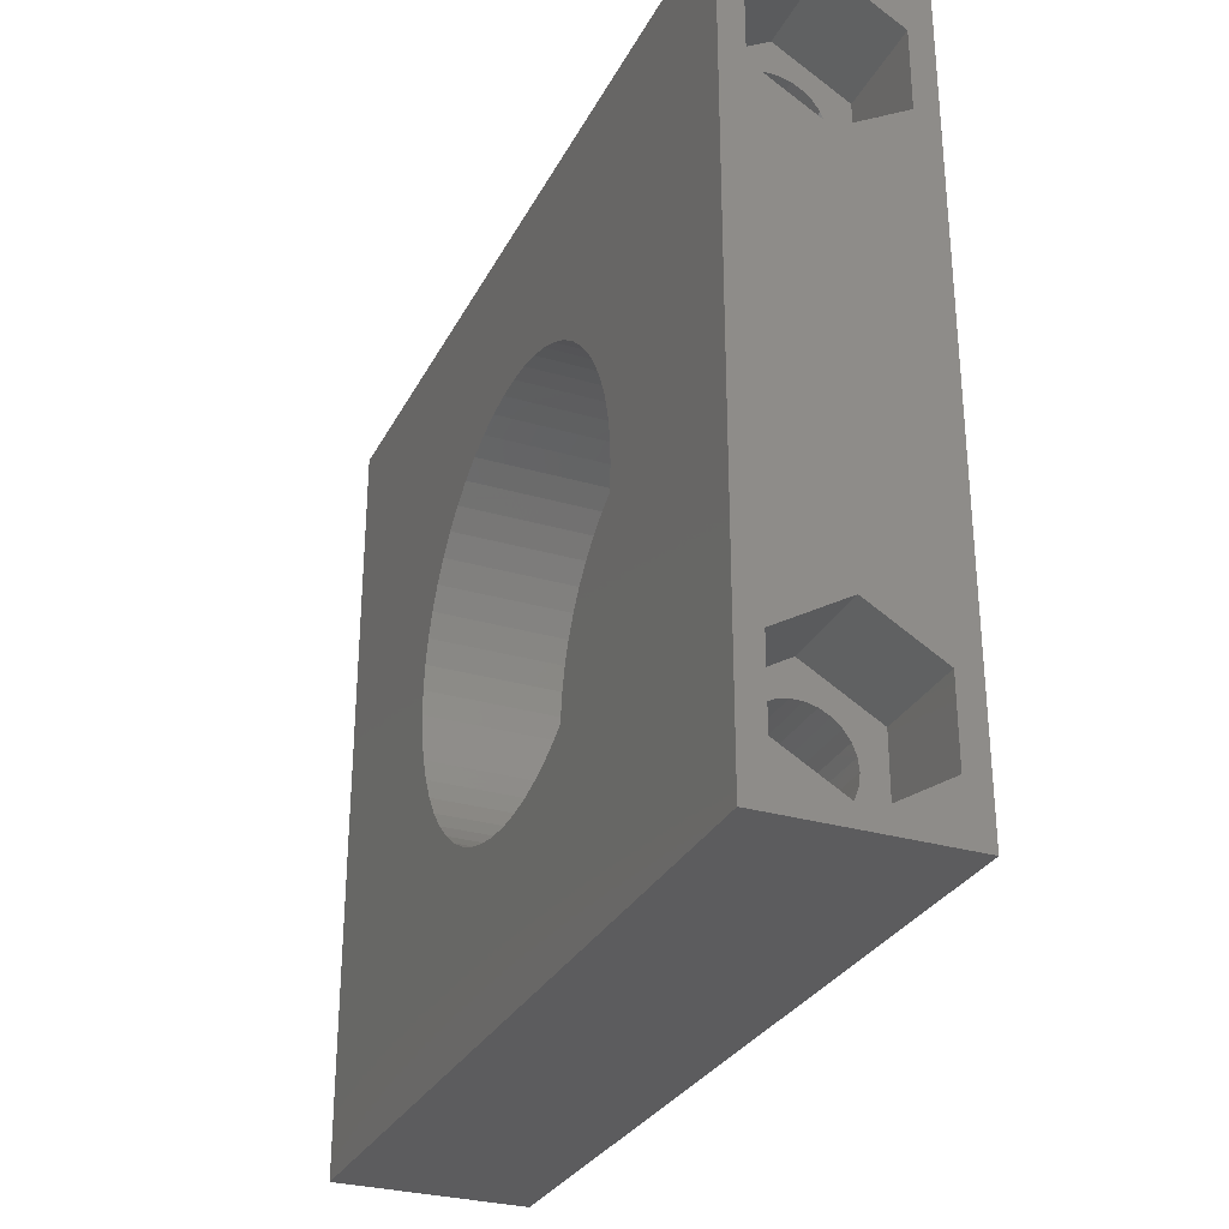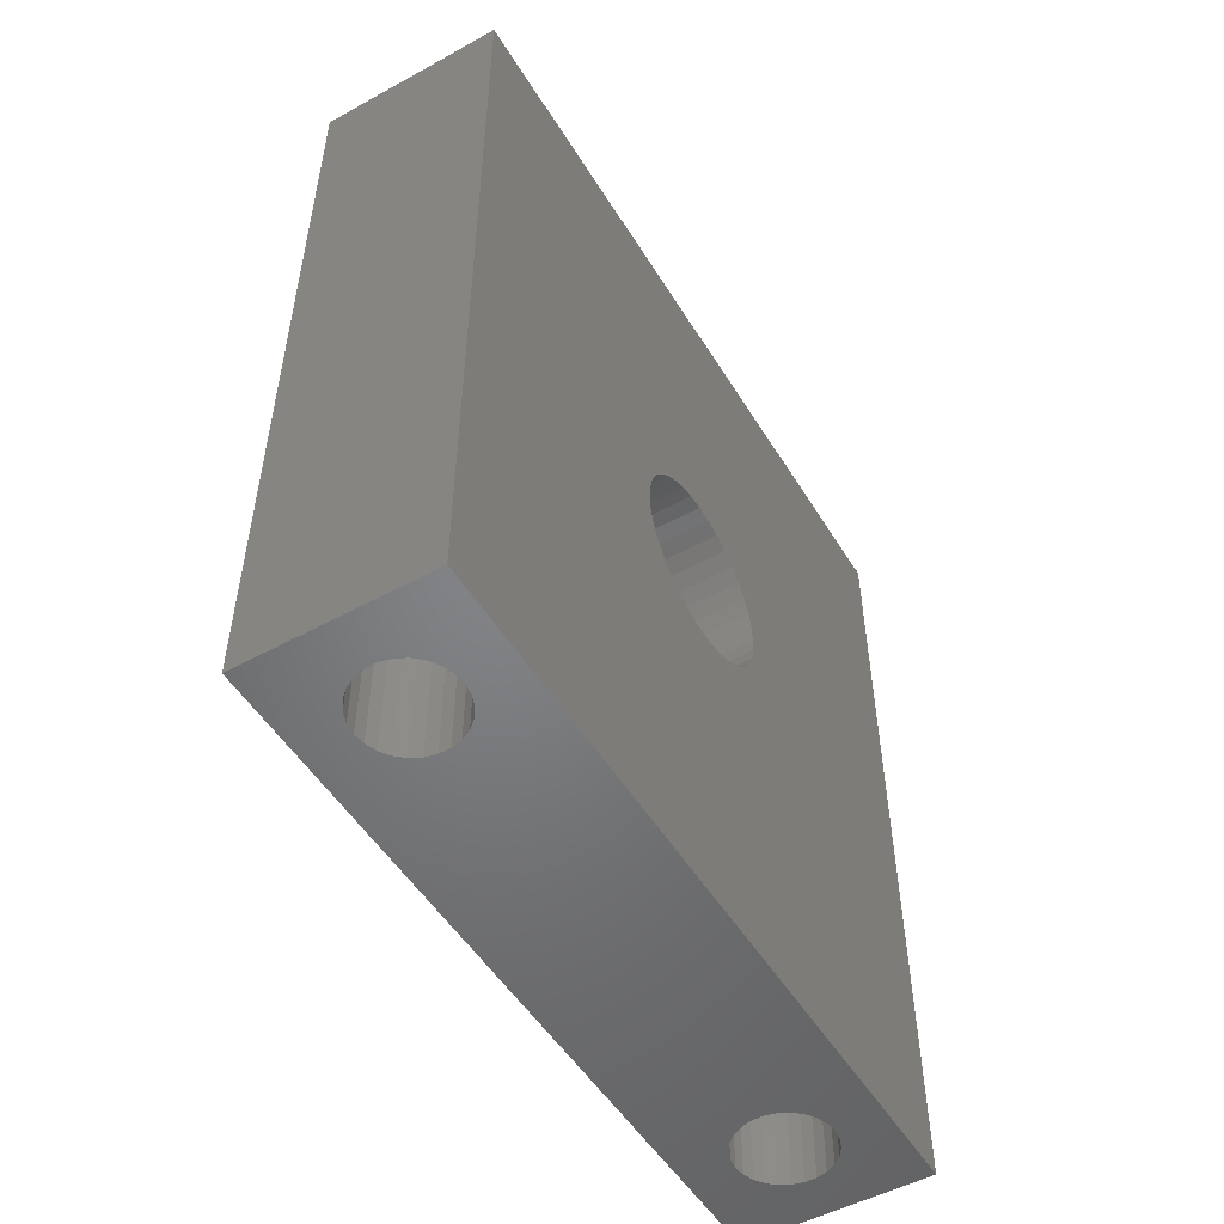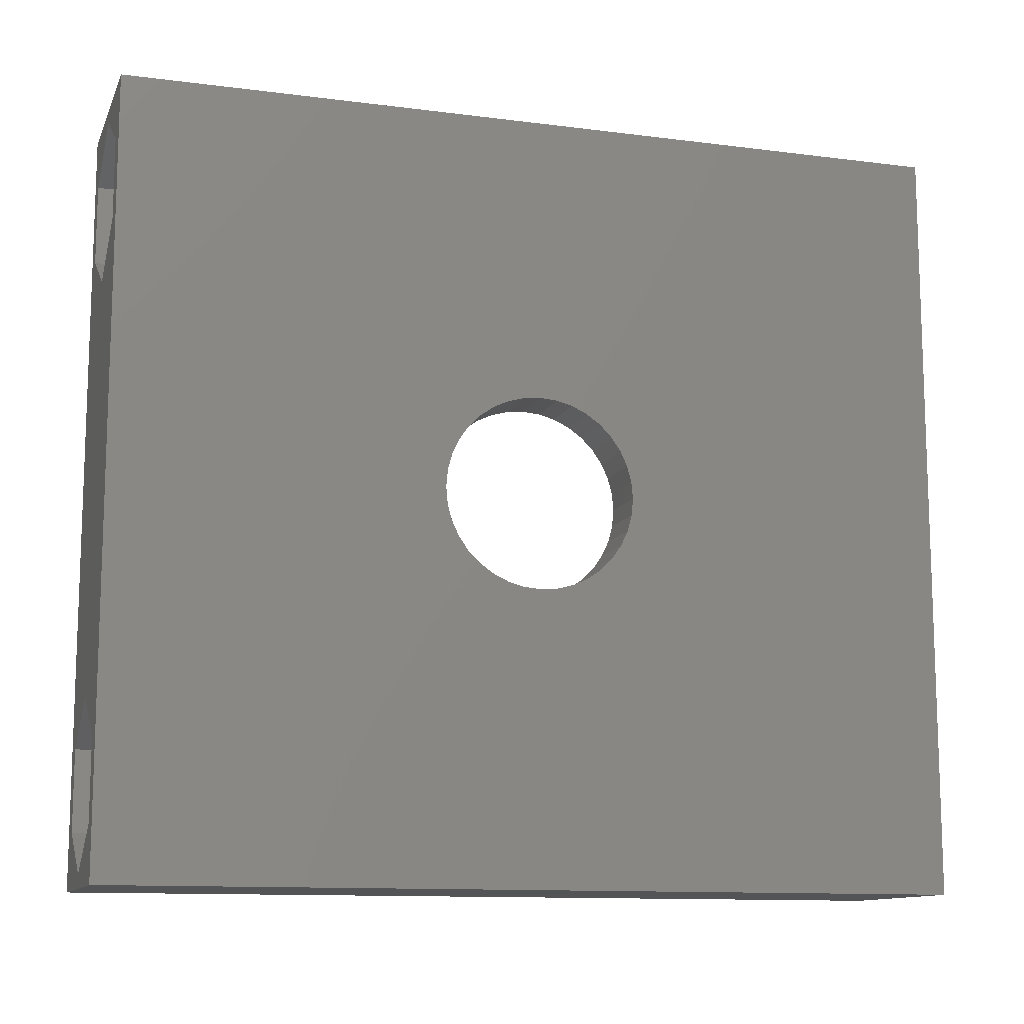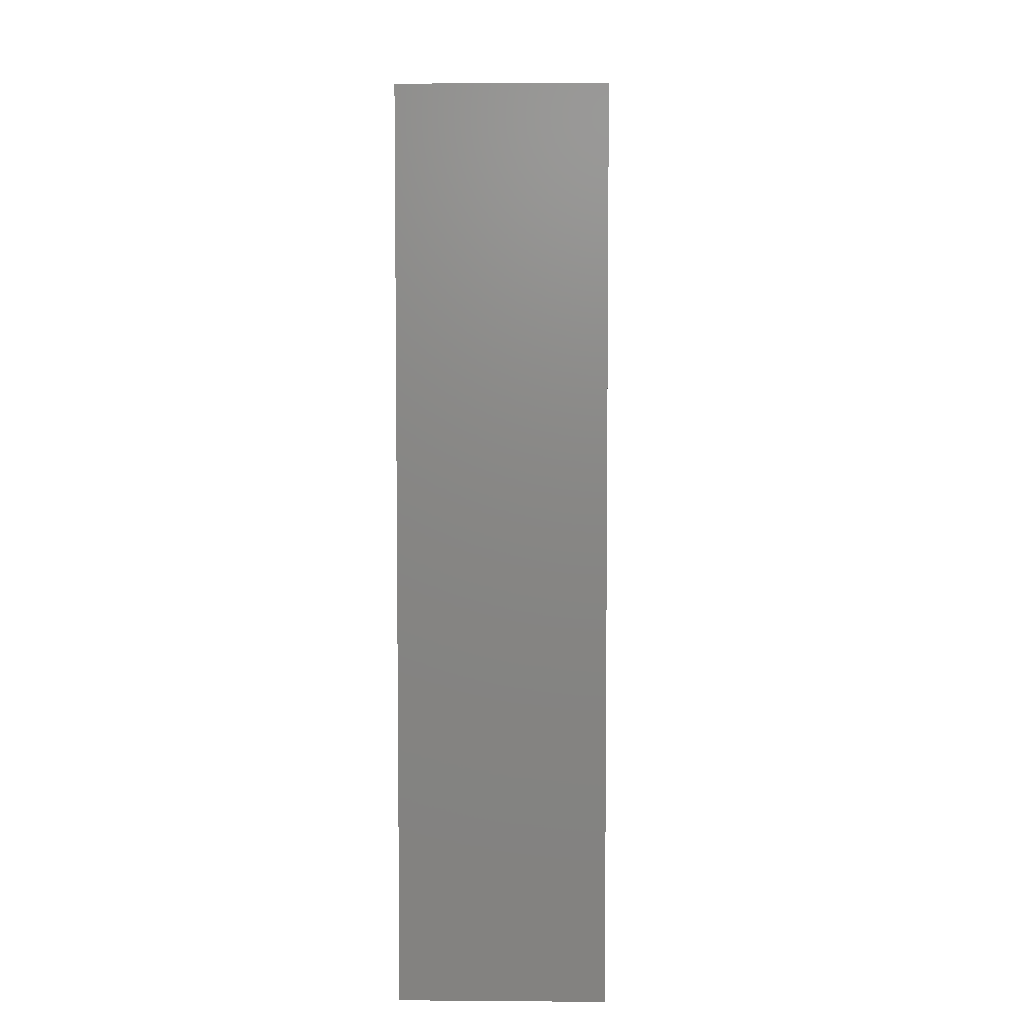
<metadata>
{"format":"stl","ext":"stl","renderer":"f3d","projection":"perspective","resolution":1024,"background":"white","views":[{"elev":-29.7,"azim":156.8,"up":"+Z"},{"elev":-51.4,"azim":-149.3,"up":"+Y"},{"elev":-11.9,"azim":-107.1,"up":"+Z"},{"elev":5.5,"azim":1.4,"up":"+Y"}]}
</metadata>
<code>
# stl→obj: 318 verts, 644 faces
v 0.3013 -22 -12.52
v 0.8865 17 -12.66
v 0.8865 -22 -12.66
v 1.42 17 -12.94
v 1.42 -22 -12.94
v 1.871 17 -13.34
v 1.871 -22 -13.34
v 2.214 17 -13.84
v 2.214 -22 -13.84
v 2.427 17 -14.4
v 2.427 -22 -14.4
v 2.5 17 -15
v 2.5 -22 -15
v 0.3013 17 -12.52
v -0.3013 -22 -12.52
v -0.3013 17 -12.52
v -0.8865 -22 -12.66
v -0.8865 17 -12.66
v -1.42 -22 -12.94
v -1.42 17 -12.94
v -1.871 -22 -13.34
v -1.871 17 -13.34
v -2.214 -22 -13.84
v -2.214 17 -13.84
v -2.427 -22 -14.4
v -2.427 17 -14.4
v -2.5 -22 -15
v -2.5 17 -15
v -0.3013 -22 -17.48
v -0.8865 17 -17.34
v -0.8865 -22 -17.34
v -1.42 17 -17.06
v -1.42 -22 -17.06
v -1.871 17 -16.66
v -1.871 -22 -16.66
v -2.214 17 -16.16
v -2.214 -22 -16.16
v -2.427 17 -15.6
v -2.427 -22 -15.6
v -0.3013 17 -17.48
v 0.3013 -22 -17.48
v 0.3013 17 -17.48
v 0.8865 -22 -17.34
v 0.8865 17 -17.34
v 1.42 -22 -17.06
v 1.42 17 -17.06
v 1.871 -22 -16.66
v 1.871 17 -16.66
v 2.214 -22 -16.16
v 2.214 17 -16.16
v 2.427 -22 -15.6
v 2.427 17 -15.6
v 0 22 19.3
v -5 22 20
v 5 22 20
v 3.75 22 17.1
v -3.75 22 17.1
v 5 22 -20
v -5 22 -20
v 0 22 -19.3
v 3.75 22 -17.1
v 3.75 22 -12.9
v 3.75 22 12.9
v -3.75 22 12.9
v -3.75 22 -12.9
v -3.75 22 -17.1
v 0 22 10.7
v 0 22 -10.7
v 0 17 -10.7
v -3.75 17 -12.9
v -3.75 17 -17.1
v 0 17 -19.3
v 3.75 17 -17.1
v 3.75 17 -12.9
v -0.3013 -22 12.52
v -0.8865 17 12.66
v -0.8865 -22 12.66
v -1.42 17 12.94
v -1.42 -22 12.94
v -1.871 17 13.34
v -1.871 -22 13.34
v -2.214 17 13.84
v -2.214 -22 13.84
v -2.427 17 14.4
v -2.427 -22 14.4
v -2.5 17 15
v -2.5 -22 15
v -0.3013 17 12.52
v 0.3013 -22 12.52
v 0.3013 17 12.52
v 0.8865 -22 12.66
v 0.8865 17 12.66
v 1.42 -22 12.94
v 1.42 17 12.94
v 1.871 -22 13.34
v 1.871 17 13.34
v 2.214 -22 13.84
v 2.214 17 13.84
v 2.427 -22 14.4
v 2.427 17 14.4
v 2.5 -22 15
v 2.5 17 15
v 0.3013 -22 17.48
v 0.8865 17 17.34
v 0.8865 -22 17.34
v 1.42 17 17.06
v 1.42 -22 17.06
v 1.871 17 16.66
v 1.871 -22 16.66
v 2.214 17 16.16
v 2.214 -22 16.16
v 2.427 17 15.6
v 2.427 -22 15.6
v 0.3013 17 17.48
v -0.3013 -22 17.48
v -0.3013 17 17.48
v -0.8865 -22 17.34
v -0.8865 17 17.34
v -1.42 -22 17.06
v -1.42 17 17.06
v -1.871 -22 16.66
v -1.871 17 16.66
v -2.214 -22 16.16
v -2.214 17 16.16
v -2.427 -22 15.6
v -2.427 17 15.6
v 0 17 19.3
v -3.75 17 17.1
v -3.75 17 12.9
v 0 17 10.7
v 3.75 17 12.9
v 3.75 17 17.1
v -5 -22 20
v -5 -22 -20
v 5 -22 20
v 5 -22 -20
v -5 6.86e-15 5
v -5 -0.8682 4.924
v -5 -1.71 4.698
v -5 -2.5 4.33
v -5 -3.214 3.83
v -5 -3.83 3.214
v -5 -4.33 2.5
v -5 -4.698 1.71
v -5 -4.924 0.8682
v -5 -5 6.123e-16
v -5 -4.924 -0.8682
v -5 -4.698 -1.71
v -5 -4.33 -2.5
v -5 -3.83 -3.214
v -5 -3.214 -3.83
v -5 -2.5 -4.33
v -5 -1.71 -4.698
v -5 -0.8682 -4.924
v -5 -1.807e-15 -5
v -5 0.8682 -4.924
v -5 1.71 -4.698
v -5 2.5 -4.33
v -5 3.214 -3.83
v -5 3.83 -3.214
v -5 4.33 -2.5
v -5 4.698 -1.71
v -5 4.924 -0.8682
v -5 5 0
v -5 4.924 0.8682
v -5 4.698 1.71
v -5 4.33 2.5
v -5 3.83 3.214
v -5 3.214 3.83
v -5 2.5 4.33
v -5 1.71 4.698
v -5 0.8682 4.924
v -2 -4.33 2.5
v -2 -11.08 1.954
v -2 -4.698 1.71
v -2 4.698 1.71
v -2 4.924 0.8682
v -2 11.18 1.26
v -2 3.062e-16 5
v -2 0.8682 4.924
v -2 10.14 4.881
v -2 9.526 5.985
v -2 8.796 7.014
v -2 7.955 7.955
v -2 7.014 8.796
v -2 5.985 9.526
v -2 4.881 10.14
v -2 3.716 10.62
v -2 2.503 10.97
v -2 1.26 11.18
v -2 6.888e-16 11.25
v -2 -1.306 11.17
v -2 -2.594 10.95
v -2 -3.848 10.57
v -2 -5.049 10.05
v -2 -6.182 9.399
v -2 -7.231 8.618
v -2 -8.183 7.72
v -2 -9.024 6.718
v -2 -9.743 5.625
v -2 -10.33 4.456
v -2 -10.78 3.227
v -2 -3.214 3.83
v -2 -2.5 4.33
v -2 -1.71 4.698
v -2 -0.8682 4.924
v -2 -2.067e-15 -11.25
v -2 1.26 -11.18
v -2 2.503 -10.97
v -2 3.716 -10.62
v -2 4.881 -10.14
v -2 5.985 -9.526
v -2 7.014 -8.796
v -2 7.955 -7.955
v -2 8.796 -7.014
v -2 9.526 -5.985
v -2 -9.185e-16 -5
v -2 -0.8682 -4.924
v -2 -9.743 -5.625
v -2 -9.024 -6.718
v -2 -8.183 -7.72
v -2 -7.231 -8.618
v -2 -6.182 -9.399
v -2 -5.049 -10.05
v -2 -3.848 -10.57
v -2 -2.594 -10.95
v -2 -1.306 -11.17
v -2 -3.83 3.214
v -2 -4.924 0.8682
v -2 -11.23 0.6541
v -2 -5 6.123e-16
v -2 -11.23 -0.6541
v -2 -4.924 -0.8682
v -2 -4.698 -1.71
v -2 -11.08 -1.954
v -2 -4.33 -2.5
v -2 -10.78 -3.227
v -2 -3.83 -3.214
v -2 -3.214 -3.83
v -2 -10.33 -4.456
v -2 -2.5 -4.33
v -2 -1.71 -4.698
v -2 10.62 3.716
v -2 1.71 4.698
v -2 2.5 4.33
v -2 3.83 3.214
v -2 10.97 2.503
v -2 3.214 3.83
v -2 4.33 2.5
v -2 11.25 0
v -2 5 0
v -2 11.18 -1.26
v -2 4.924 -0.8682
v -2 10.97 -2.503
v -2 4.698 -1.71
v -2 4.33 -2.5
v -2 10.62 -3.716
v -2 3.83 -3.214
v -2 3.214 -3.83
v -2 10.14 -4.881
v -2 2.5 -4.33
v -2 1.71 -4.698
v -2 0.8682 -4.924
v 5 6.888e-16 11.25
v 5 1.26 11.18
v 5 2.503 10.97
v 5 3.716 10.62
v 5 4.881 10.14
v 5 5.985 9.526
v 5 7.014 8.796
v 5 7.955 7.955
v 5 8.796 7.014
v 5 9.526 5.985
v 5 10.14 4.881
v 5 -11.23 -0.6541
v 5 -11.23 0.6541
v 5 -11.08 1.954
v 5 -10.78 3.227
v 5 -10.33 4.456
v 5 -9.743 5.625
v 5 -9.024 6.718
v 5 -8.183 7.72
v 5 -7.231 8.618
v 5 -6.182 9.399
v 5 -5.049 10.05
v 5 -3.848 10.57
v 5 -2.594 10.95
v 5 -1.306 11.17
v 5 1.26 -11.18
v 5 -2.067e-15 -11.25
v 5 -1.306 -11.17
v 5 -2.594 -10.95
v 5 -3.848 -10.57
v 5 -5.049 -10.05
v 5 -6.182 -9.399
v 5 -7.231 -8.618
v 5 -8.183 -7.72
v 5 -9.024 -6.718
v 5 -9.743 -5.625
v 5 -10.33 -4.456
v 5 -10.78 -3.227
v 5 -11.08 -1.954
v 5 10.62 3.716
v 5 10.97 2.503
v 5 11.18 1.26
v 5 11.25 0
v 5 11.18 -1.26
v 5 10.97 -2.503
v 5 10.62 -3.716
v 5 10.14 -4.881
v 5 9.526 -5.985
v 5 8.796 -7.014
v 5 7.955 -7.955
v 5 7.014 -8.796
v 5 5.985 -9.526
v 5 4.881 -10.14
v 5 3.716 -10.62
v 5 2.503 -10.97
f 1 2 3
f 3 2 4
f 3 4 5
f 5 4 6
f 5 6 7
f 7 6 8
f 7 8 9
f 9 8 10
f 9 10 11
f 11 10 12
f 11 12 13
f 2 1 14
f 14 1 15
f 14 15 16
f 16 15 17
f 16 17 18
f 18 17 19
f 18 19 20
f 20 19 21
f 20 21 22
f 22 21 23
f 22 23 24
f 24 23 25
f 24 25 26
f 26 25 27
f 26 27 28
f 29 30 31
f 31 30 32
f 31 32 33
f 33 32 34
f 33 34 35
f 35 34 36
f 35 36 37
f 37 36 38
f 37 38 39
f 39 38 28
f 39 28 27
f 30 29 40
f 40 29 41
f 40 41 42
f 42 41 43
f 42 43 44
f 44 43 45
f 44 45 46
f 46 45 47
f 46 47 48
f 48 47 49
f 48 49 50
f 50 49 51
f 50 51 52
f 52 51 13
f 52 13 12
f 53 54 55
f 56 53 55
f 57 54 53
f 58 59 60
f 58 60 61
f 58 61 62
f 58 62 63
f 58 63 56
f 58 56 55
f 59 54 57
f 59 57 64
f 59 64 65
f 59 65 66
f 59 66 60
f 64 67 65
f 65 67 68
f 67 63 68
f 68 63 62
f 69 14 16
f 70 69 16
f 70 16 18
f 70 18 20
f 70 20 22
f 70 22 24
f 70 24 71
f 72 71 32
f 72 32 30
f 72 30 40
f 72 40 42
f 72 42 44
f 72 44 46
f 72 46 73
f 73 46 48
f 73 48 50
f 73 50 52
f 73 52 12
f 73 12 10
f 73 10 8
f 74 73 8
f 74 8 6
f 74 6 4
f 74 4 2
f 74 2 14
f 74 14 69
f 71 24 26
f 71 26 28
f 71 28 38
f 71 38 36
f 71 36 34
f 71 34 32
f 61 60 73
f 73 60 72
f 66 71 60
f 60 71 72
f 70 71 65
f 65 71 66
f 65 68 70
f 70 68 69
f 62 74 68
f 68 74 69
f 74 62 73
f 73 62 61
f 75 76 77
f 77 76 78
f 77 78 79
f 79 78 80
f 79 80 81
f 81 80 82
f 81 82 83
f 83 82 84
f 83 84 85
f 85 84 86
f 85 86 87
f 76 75 88
f 88 75 89
f 88 89 90
f 90 89 91
f 90 91 92
f 92 91 93
f 92 93 94
f 94 93 95
f 94 95 96
f 96 95 97
f 96 97 98
f 98 97 99
f 98 99 100
f 100 99 101
f 100 101 102
f 103 104 105
f 105 104 106
f 105 106 107
f 107 106 108
f 107 108 109
f 109 108 110
f 109 110 111
f 111 110 112
f 111 112 113
f 113 112 102
f 113 102 101
f 104 103 114
f 114 103 115
f 114 115 116
f 116 115 117
f 116 117 118
f 118 117 119
f 118 119 120
f 120 119 121
f 120 121 122
f 122 121 123
f 122 123 124
f 124 123 125
f 124 125 126
f 126 125 87
f 126 87 86
f 127 114 116
f 128 127 116
f 128 116 118
f 128 118 120
f 128 120 122
f 128 122 124
f 128 124 129
f 130 129 78
f 130 78 76
f 130 76 88
f 130 88 90
f 130 90 92
f 130 92 94
f 130 94 131
f 131 94 96
f 131 96 98
f 131 98 100
f 131 100 102
f 131 102 112
f 131 112 110
f 132 131 110
f 132 110 108
f 132 108 106
f 132 106 104
f 132 104 114
f 132 114 127
f 129 124 126
f 129 126 86
f 129 86 84
f 129 84 82
f 129 82 80
f 129 80 78
f 56 132 53
f 53 132 127
f 57 53 128
f 128 53 127
f 128 129 57
f 57 129 64
f 64 129 67
f 67 129 130
f 63 67 131
f 131 67 130
f 132 56 131
f 131 56 63
f 133 134 87
f 133 87 125
f 133 125 123
f 133 123 121
f 133 121 119
f 133 119 117
f 133 117 115
f 133 115 103
f 133 103 105
f 135 133 105
f 135 105 107
f 135 107 109
f 135 109 111
f 135 111 113
f 135 113 101
f 135 101 136
f 75 134 23
f 75 23 21
f 75 21 19
f 75 19 17
f 75 17 15
f 75 15 1
f 75 1 89
f 89 1 3
f 89 3 5
f 89 5 7
f 89 7 9
f 89 9 136
f 136 101 99
f 136 99 97
f 136 97 95
f 136 95 93
f 136 93 91
f 136 91 89
f 134 136 41
f 134 41 29
f 134 29 31
f 134 31 33
f 134 33 35
f 134 35 37
f 134 37 39
f 134 39 27
f 134 27 25
f 134 25 23
f 134 75 77
f 134 77 79
f 134 79 81
f 134 81 83
f 134 83 85
f 134 85 87
f 136 9 11
f 136 11 13
f 136 13 51
f 136 51 49
f 136 49 47
f 136 47 45
f 136 45 43
f 136 43 41
f 133 54 137
f 133 137 138
f 133 138 139
f 133 139 140
f 133 140 141
f 133 141 142
f 133 142 134
f 134 142 143
f 134 143 144
f 134 144 145
f 134 145 146
f 134 146 147
f 134 147 148
f 134 148 149
f 134 149 150
f 134 150 151
f 134 151 152
f 134 152 153
f 134 153 154
f 134 154 155
f 134 155 59
f 59 155 156
f 59 156 157
f 59 157 158
f 59 158 159
f 59 159 160
f 59 160 161
f 59 161 162
f 59 162 163
f 59 163 164
f 59 164 165
f 59 165 166
f 59 166 167
f 59 167 168
f 54 59 168
f 54 168 169
f 54 169 170
f 54 170 171
f 54 171 172
f 54 172 137
f 173 174 175
f 176 177 178
f 179 180 181
f 179 181 182
f 179 182 183
f 179 183 184
f 179 184 185
f 179 185 186
f 179 186 187
f 179 187 188
f 179 188 189
f 179 189 190
f 179 190 191
f 179 191 192
f 179 192 193
f 179 193 194
f 179 194 195
f 179 195 196
f 179 196 197
f 179 197 198
f 179 198 199
f 179 199 200
f 201 202 203
f 201 203 204
f 201 204 205
f 201 205 206
f 201 206 179
f 201 179 200
f 207 208 209
f 207 209 210
f 207 210 211
f 207 211 212
f 207 212 213
f 207 213 214
f 207 214 215
f 207 215 216
f 207 216 217
f 207 217 218
f 207 218 219
f 207 219 220
f 207 220 221
f 207 221 222
f 207 222 223
f 207 223 224
f 207 224 225
f 207 225 226
f 207 226 227
f 174 173 202
f 202 173 228
f 202 228 203
f 175 174 229
f 229 174 230
f 229 230 231
f 231 230 232
f 231 232 233
f 233 232 234
f 234 232 235
f 234 235 236
f 236 235 237
f 236 237 238
f 238 237 239
f 239 237 240
f 239 240 241
f 241 240 242
f 242 240 219
f 242 219 218
f 181 180 243
f 243 180 244
f 243 244 245
f 246 247 248
f 248 247 243
f 248 243 245
f 176 178 249
f 249 178 247
f 249 247 246
f 178 177 250
f 250 177 251
f 250 251 252
f 252 251 253
f 252 253 254
f 254 253 255
f 254 255 256
f 254 256 257
f 257 256 258
f 257 258 259
f 257 259 260
f 260 259 261
f 260 261 262
f 217 216 263
f 263 216 260
f 263 260 262
f 137 206 138
f 138 206 205
f 138 205 139
f 139 205 204
f 139 204 140
f 140 204 203
f 140 203 141
f 141 203 228
f 141 228 142
f 142 228 173
f 142 173 143
f 143 173 175
f 143 175 144
f 144 175 229
f 144 229 145
f 145 229 231
f 145 231 146
f 206 137 179
f 179 137 172
f 179 172 180
f 180 172 171
f 180 171 244
f 244 171 170
f 244 170 245
f 245 170 169
f 245 169 248
f 248 169 168
f 248 168 246
f 246 168 167
f 246 167 249
f 249 167 166
f 249 166 176
f 176 166 165
f 176 165 177
f 177 165 164
f 177 164 251
f 155 263 156
f 156 263 262
f 156 262 157
f 157 262 261
f 157 261 158
f 158 261 259
f 158 259 159
f 159 259 258
f 159 258 160
f 160 258 256
f 160 256 161
f 161 256 255
f 161 255 162
f 162 255 253
f 162 253 163
f 163 253 251
f 163 251 164
f 263 155 217
f 217 155 154
f 217 154 218
f 218 154 153
f 218 153 242
f 242 153 152
f 242 152 241
f 241 152 151
f 241 151 239
f 239 151 150
f 239 150 238
f 238 150 149
f 238 149 236
f 236 149 148
f 236 148 234
f 234 148 147
f 234 147 233
f 233 147 146
f 233 146 231
f 55 135 264
f 55 264 265
f 55 265 266
f 55 266 267
f 55 267 268
f 55 268 269
f 55 269 270
f 55 270 271
f 55 271 272
f 55 272 273
f 55 273 274
f 55 274 58
f 135 136 275
f 135 275 276
f 135 276 277
f 135 277 278
f 135 278 279
f 135 279 280
f 135 280 281
f 135 281 282
f 135 282 283
f 135 283 284
f 135 284 285
f 135 285 286
f 135 286 287
f 135 287 288
f 135 288 264
f 136 58 289
f 136 289 290
f 136 290 291
f 136 291 292
f 136 292 293
f 136 293 294
f 136 294 295
f 136 295 296
f 136 296 297
f 136 297 298
f 136 298 299
f 136 299 300
f 136 300 301
f 136 301 302
f 136 302 275
f 58 274 303
f 58 303 304
f 58 304 305
f 58 305 306
f 58 306 307
f 58 307 308
f 58 308 309
f 58 309 310
f 58 310 311
f 58 311 312
f 58 312 313
f 58 313 314
f 58 314 315
f 58 315 316
f 58 316 317
f 58 317 318
f 58 318 289
f 214 312 215
f 215 312 311
f 215 311 216
f 216 311 310
f 216 310 260
f 260 310 309
f 260 309 257
f 257 309 308
f 257 308 254
f 254 308 307
f 254 307 252
f 252 307 306
f 252 306 250
f 312 214 313
f 313 214 213
f 313 213 314
f 314 213 212
f 314 212 315
f 315 212 211
f 315 211 316
f 316 211 210
f 316 210 317
f 317 210 209
f 317 209 318
f 318 209 208
f 318 208 289
f 289 208 207
f 289 207 290
f 232 302 235
f 235 302 301
f 235 301 237
f 237 301 300
f 237 300 240
f 240 300 299
f 240 299 219
f 219 299 298
f 219 298 220
f 220 298 297
f 220 297 221
f 221 297 296
f 221 296 222
f 222 296 295
f 222 295 223
f 223 295 294
f 223 294 224
f 224 294 293
f 224 293 225
f 225 293 292
f 225 292 226
f 226 292 291
f 226 291 227
f 227 291 290
f 227 290 207
f 302 232 275
f 275 232 230
f 275 230 276
f 276 230 174
f 276 174 277
f 277 174 202
f 277 202 278
f 278 202 201
f 278 201 279
f 279 201 200
f 279 200 280
f 280 200 199
f 280 199 281
f 281 199 198
f 281 198 282
f 282 198 197
f 282 197 283
f 283 197 196
f 283 196 284
f 284 196 195
f 284 195 285
f 285 195 194
f 285 194 286
f 286 194 193
f 286 193 287
f 287 193 192
f 287 192 288
f 288 192 191
f 288 191 264
f 184 270 185
f 185 270 269
f 185 269 186
f 186 269 268
f 186 268 187
f 187 268 267
f 187 267 188
f 188 267 266
f 188 266 189
f 189 266 265
f 189 265 190
f 190 265 264
f 190 264 191
f 270 184 271
f 271 184 183
f 271 183 272
f 272 183 182
f 272 182 273
f 273 182 181
f 273 181 274
f 274 181 243
f 274 243 303
f 303 243 247
f 303 247 304
f 304 247 178
f 304 178 305
f 305 178 250
f 305 250 306
f 58 136 59
f 59 136 134
f 135 55 133
f 133 55 54

</code>
